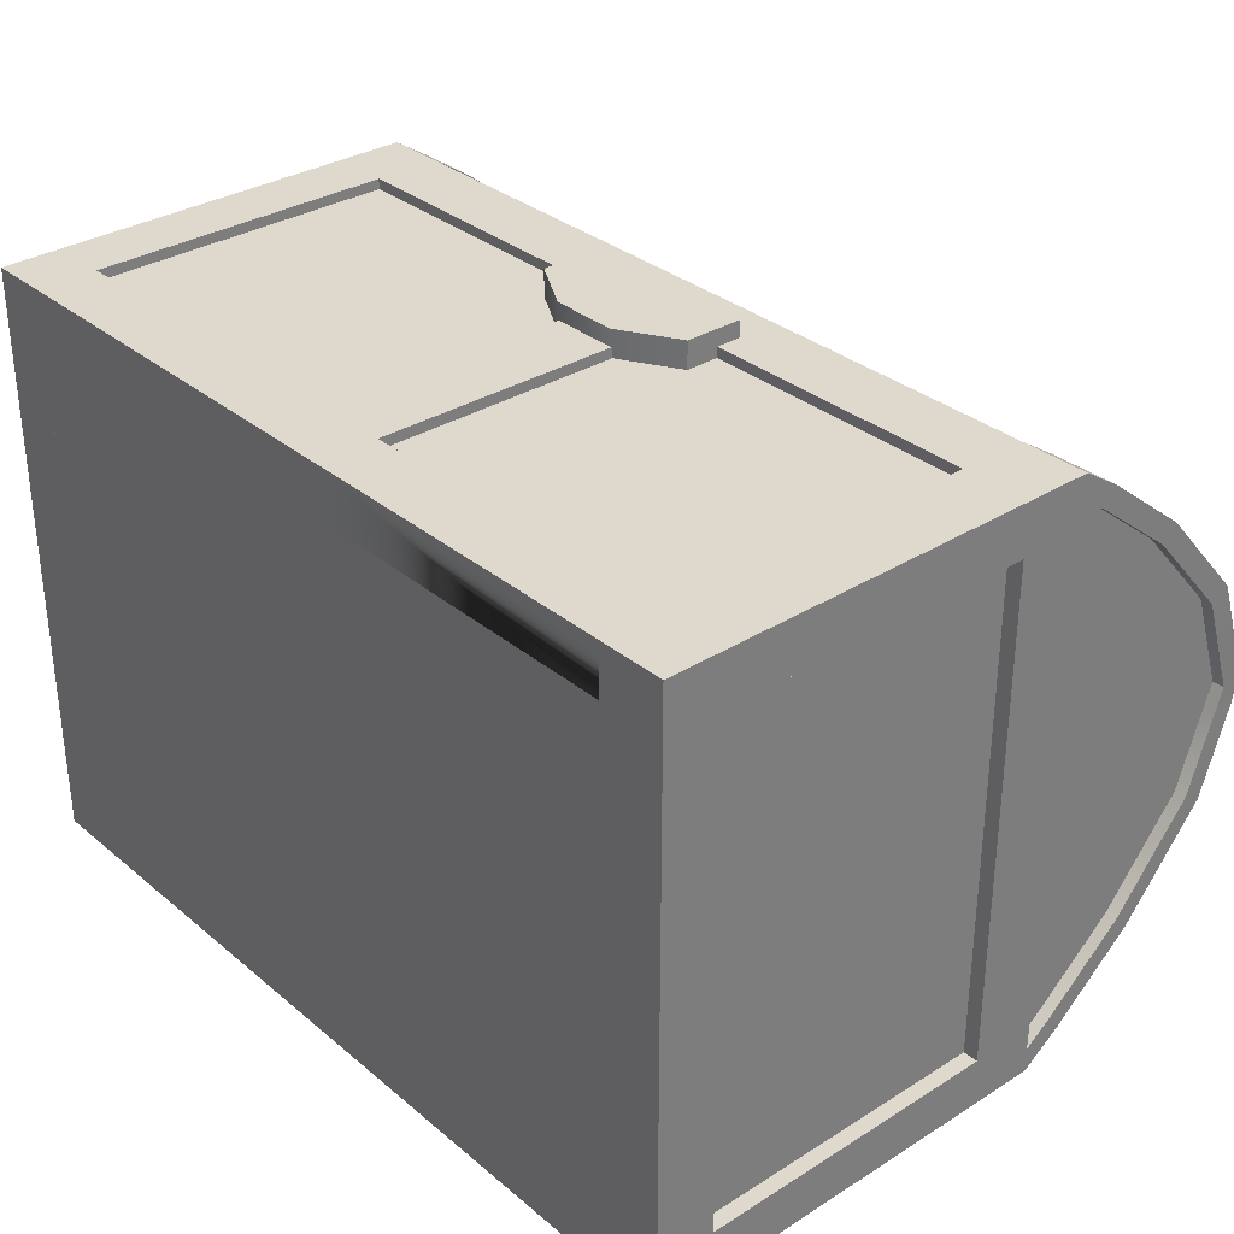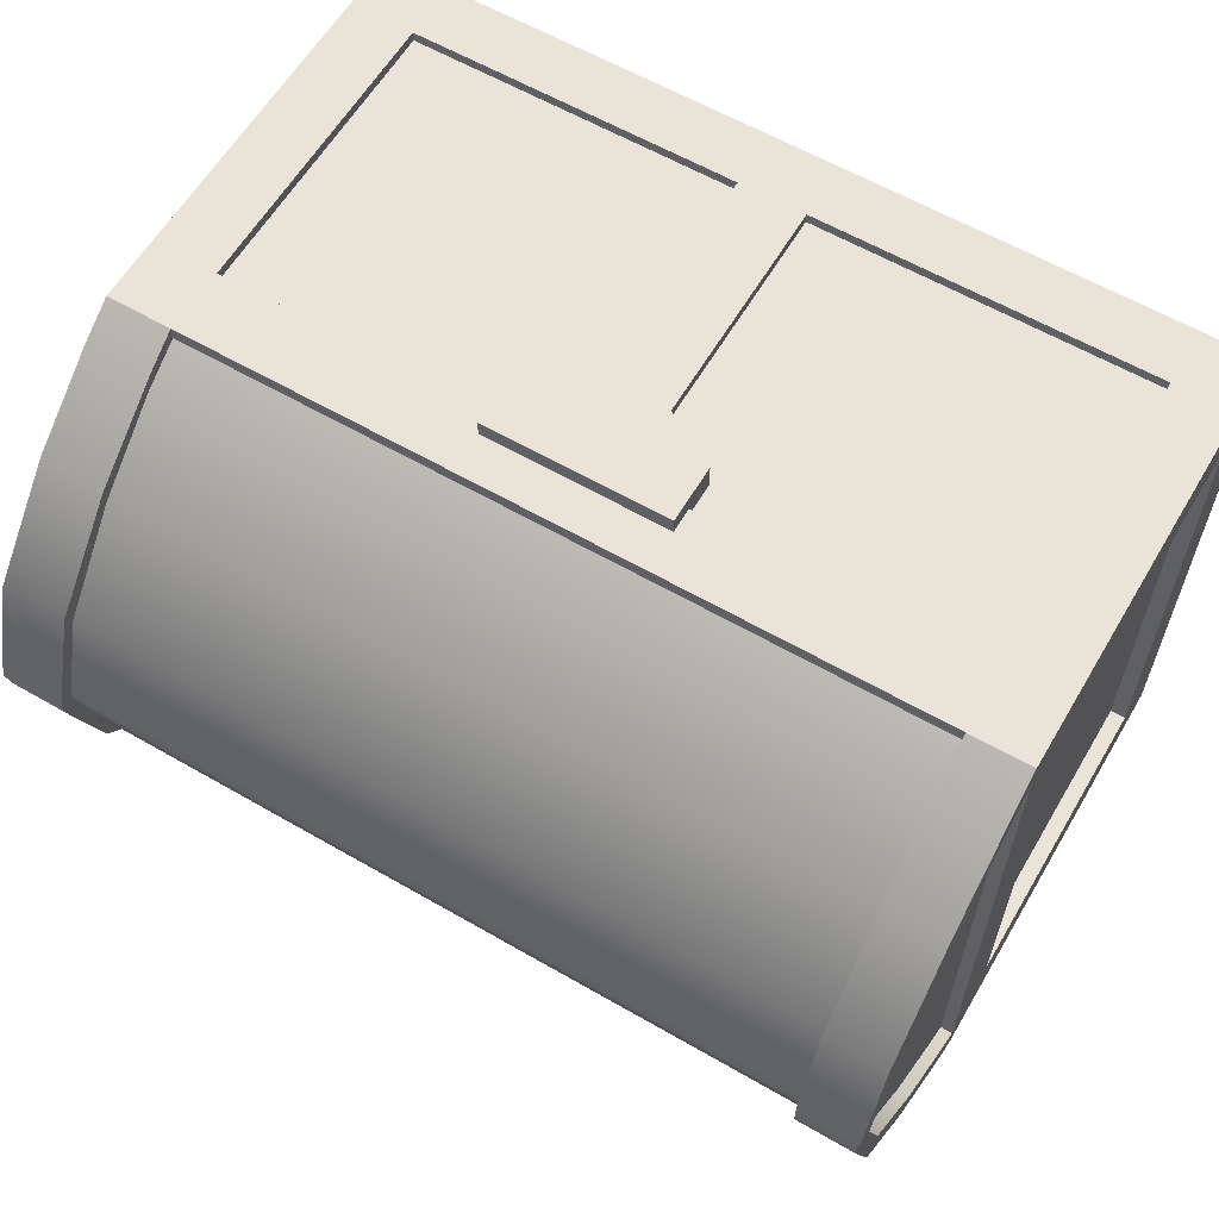
<metadata>
{"format":"obj","ext":"obj","renderer":"f3d","projection":"perspective","resolution":1024,"background":"white","views":[{"elev":32.2,"azim":48.9,"up":"+Z"},{"elev":60.8,"azim":-149.5,"up":"+Z"}]}
</metadata>
<code>
o MagicTreasureChestBlue
v 0.7193 -0.5589 0.4895
v -0.7193 -0.5589 0.4895
v -0.7193 -0.5589 -0.5064
v 0.7193 -0.5589 -0.5064
v -0.6197 -0.5589 0.4895
v 0.6086 -0.5589 -0.5064
v 0.6086 -0.5589 0.4895
v 0.6086 -0.5589 -0.5064
v -0.7193 -0.5589 0.4065
v 0.7193 -0.5589 0.4065
v -0.6197 -0.5589 0.4065
v 0.6086 -0.5589 0.4065
v -0.7193 -0.5589 -0.4234
v 0.6086 -0.5589 -0.4234
v -0.6197 -0.5589 -0.5064
v -0.6197 -0.5589 -0.4234
v 0.7193 0.04972 0.4895
v -0.7193 0.04972 0.4895
v -0.7193 0.04972 -0.5064
v 0.7193 0.04972 -0.5064
v -0.6197 0.04972 0.4895
v 0.6086 0.04972 -0.5064
v 0.6086 0.04972 0.4895
v 0.6086 0.04972 -0.5064
v -0.7193 0.04972 0.4065
v 0.7193 0.04972 0.4065
v -0.6197 0.04972 0.4065
v 0.6086 0.04972 0.4065
v -0.7193 0.04972 -0.4234
v 0.6086 0.04972 -0.4234
v -0.6197 0.04972 -0.5064
v -0.6197 0.04972 -0.4234
v 0.7193 -0.4596 0.4895
v -0.7193 -0.4596 0.4895
v -0.7193 -0.4596 -0.5064
v 0.7193 -0.4596 -0.5064
v -0.6197 -0.4596 0.4895
v 0.6086 -0.4596 -0.5064
v 0.6086 -0.4596 0.4895
v 0.6086 -0.4596 -0.5064
v -0.7193 -0.4596 0.4065
v 0.7193 -0.4596 0.4065
v -0.6197 -0.4596 0.4065
v 0.6086 -0.4596 0.4065
v -0.7193 -0.4596 -0.4234
v 0.6086 -0.4596 -0.4234
v -0.6197 -0.4596 -0.5064
v -0.6197 -0.4596 -0.4234
v 0.7193 -0.5589 0.4725
v 0.6086 -0.5589 0.4725
v 0.7193 0.04972 0.4725
v -0.7193 0.04972 0.4725
v -0.6197 0.04972 0.4725
v 0.6086 0.04972 0.4725
v 0.7193 -0.4596 0.4725
v -0.6197 -0.4596 0.4725
v 0.6086 -0.4596 0.4725
v -0.05395 -0.5589 0.4895
v -0.05395 -0.5589 -0.5064
v -0.05395 -0.5589 0.4065
v -0.05395 -0.5589 -0.4234
v -0.05395 0.04972 0.4895
v -0.05395 0.04972 -0.5064
v -0.05395 0.04972 0.4065
v -0.05395 0.04972 -0.4234
v -0.05395 -0.4596 0.4895
v -0.05395 -0.4596 -0.5064
v -0.05395 -0.4596 0.4065
v -0.05395 -0.4596 -0.4234
v -0.05395 -0.5589 0.4725
v -0.05395 0.04972 0.4725
v -0.05395 -0.4596 0.4725
v 0.0581 -0.5589 0.4895
v 0.0581 -0.5589 -0.5064
v 0.0581 -0.5589 0.4065
v 0.0581 -0.5589 -0.4234
v 0.0581 0.04972 0.4895
v 0.0581 0.04972 -0.5064
v 0.0581 0.04972 0.4065
v 0.0581 0.04972 -0.4234
v 0.0581 -0.4596 0.4895
v 0.0581 -0.4596 -0.5064
v 0.0581 -0.4596 0.4065
v 0.0581 -0.4596 -0.4234
v 0.0581 -0.5589 0.4725
v 0.0581 0.04972 0.4725
v 0.0581 -0.4596 0.4725
v 0.7193 0.1051 0.4895
v -0.7193 0.1051 0.4895
v -0.7193 0.1051 -0.5064
v 0.7193 0.1051 -0.5064
v -0.6197 0.1051 0.4895
v 0.6086 0.1051 -0.5064
v 0.6086 0.1051 0.4895
v 0.6086 0.1051 -0.5064
v -0.7193 0.1051 0.4065
v 0.7193 0.1051 0.4065
v -0.6197 0.1051 0.4065
v 0.6086 0.1051 0.4065
v -0.7193 0.1051 -0.4234
v 0.6086 0.1051 -0.4234
v -0.6197 0.1051 -0.5064
v -0.6197 0.1051 -0.4234
v 0.7193 0.04972 0.4895
v -0.7193 0.04972 0.4895
v -0.7193 0.04972 -0.5064
v 0.7193 0.04972 -0.5064
v -0.6197 0.04972 0.4895
v 0.6086 0.04972 -0.5064
v 0.6086 0.04972 0.4895
v 0.6086 0.04972 -0.5064
v -0.7193 0.04972 0.4065
v 0.7193 0.04972 0.4065
v -0.6197 0.04972 0.4065
v 0.6086 0.04972 0.4065
v -0.7193 0.04972 -0.4234
v 0.6086 0.04972 -0.4234
v -0.6197 0.04972 -0.5064
v -0.6197 0.04972 -0.4234
v 0.7193 -0.5589 -0.4234
v 0.6086 -0.5589 -0.4234
v 0.7193 0.04972 -0.4234
v 0.6086 0.04972 -0.4234
v 0.7193 -0.4596 -0.4234
v 0.6086 -0.4596 -0.4234
v 0.7193 0.1051 -0.4234
v 0.6086 0.1051 -0.4234
v 0.7193 0.04972 -0.4234
v 0.6086 0.04972 -0.4234
v 0.6889 -0.5589 0.4895
v 0.6889 0.04972 0.4895
v 0.6889 0.04972 -0.5064
v 0.6889 -0.4596 0.4895
v 0.6889 0.04972 0.4725
v 0.6889 -0.4596 0.4725
v -0.6833 -0.5589 0.4895
v -0.6833 -0.5589 -0.5064
v -0.6833 -0.5589 0.4065
v -0.6833 -0.5589 -0.4234
v -0.6833 0.04972 0.4895
v -0.6833 0.04972 -0.5064
v -0.6833 0.04972 0.4065
v -0.6833 0.04972 -0.4234
v -0.6833 -0.4596 0.4895
v -0.6833 -0.4596 -0.5064
v -0.6935 0.04972 0.4065
v -0.6935 0.04972 -0.4234
v -0.6935 -0.4596 0.4065
v -0.6935 -0.4596 -0.4234
v -0.6197 -0.5423 0.4065
v -0.6197 -0.5423 -0.4234
v -0.05395 -0.5423 0.4065
v -0.05395 -0.5423 -0.4234
v 0.0581 -0.5423 0.4065
v 0.0581 -0.5423 -0.4234
v 0.6086 0.04972 -0.4863
v -0.6197 0.04972 -0.4863
v 0.6086 -0.4596 -0.4863
v -0.6197 -0.4596 -0.4863
v -0.05395 0.04972 -0.4863
v -0.05395 -0.4596 -0.4863
v 0.0581 0.04972 -0.4863
v 0.0581 -0.4596 -0.4863
v 0.6939 0.04972 0.4065
v 0.6939 -0.4596 0.4065
v 0.6939 0.04972 -0.4234
v 0.6939 -0.4596 -0.4234
v -0.6197 -0.5425 0.4065
v 0.6086 -0.5425 0.4065
v 0.6086 -0.5425 -0.4234
v -0.6197 -0.5425 -0.4234
v -0.05395 -0.5425 0.4065
v -0.05395 -0.5425 -0.4234
v 0.0581 -0.5425 0.4065
v 0.0581 -0.5425 -0.4234
v 0.05533 -0.06094 0.5172
v 0.1522 -0.005608 0.5172
v 0.1522 0.09122 0.5172
v -0.1522 0.09122 0.5172
v -0.1522 -0.005608 0.5172
v -0.05533 -0.06094 0.5172
v 0 -0.06094 0.5172
v 0.05533 -0.06094 0.448
v 0.1522 -0.005608 0.448
v 0.1522 0.09122 0.448
v -0.1522 0.09122 0.448
v -0.1522 -0.005608 0.448
v -0.05533 -0.06094 0.448
v 0 -0.06094 0.448
f 83 44 12 75
f 124 36 20 122
f 125 40 8 121
f 45 29 19 35
f 46 14 6 38
f 45 13 9 41
f 48 32 27 43
f 82 38 6 74
f 74 6 14 76
f 84 46 30 80
f 134 54 23 131
f 63 31 32 65
f 68 43 27 64
f 66 37 5 58
f 124 42 10 120
f 125 44 28 123
f 35 3 13 45
f 38 22 30 46
f 43 11 16 48
f 69 48 16 61
f 72 56 37 66
f 56 43 27 53
f 54 28 44 57
f 135 57 39 133
f 87 57 44 83
f 53 21 37 56
f 57 39 23 54
f 86 54 23 77
f 87 57 54 86
f 60 11 43 68
f 59 15 47 67
f 61 16 15 59
f 65 32 48 69
f 64 27 53 71
f 80 30 22 78
f 79 28 44 83
f 73 7 39 81
f 76 14 46 84
f 81 39 57 87
f 79 28 54 86
f 68 43 56 72
f 62 21 53 71
f 71 53 56 72
f 75 60 68 83
f 74 59 67 82
f 76 61 59 74
f 80 65 69 84
f 79 64 71 86
f 83 68 72 87
f 77 62 71 86
f 86 71 72 87
f 78 63 65 80
f 83 68 64 79
f 81 66 58 73
f 82 67 63 78
f 84 69 61 76
f 87 72 66 81
f 62 71 72 66
f 81 87 86 77
f 62 66 81 77
f 98 96 89 92
f 94 88 97 99
f 99 98 92 94
f 126 91 95 127
f 103 102 90 100
f 100 96 98 103
f 101 93 102 103
f 92 89 105 108
f 89 96 112 105
f 97 88 104 113
f 88 94 110 104
f 94 92 108 110
f 98 99 115 114
f 127 95 111 129
f 95 91 107 111
f 126 97 113 128
f 100 90 106 116
f 90 102 118 106
f 103 98 114 119
f 96 100 116 112
f 102 93 109 118
f 93 101 117 109
f 101 103 119 117
f 113 104 110 115
f 114 108 105 112
f 108 114 115 110
f 128 113 115 129
f 119 116 106 118
f 117 119 118 109
f 116 119 114 112
f 17 33 55 51
f 51 55 42 26
f 10 42 55 49
f 49 55 33 1
f 121 12 44 125
f 120 4 36 124
f 123 24 40 125
f 127 99 97 126
f 129 115 99 127
f 128 107 91 126
f 129 111 107 128
f 41 9 2 34
f 34 18 52 41
f 41 52 25
f 131 17 51 134
f 133 33 55 135
f 21 53 52 140
f 140 52 18
f 25 52 53 142
f 142 53 27
f 15 16 139 137
f 137 139 13 3
f 32 31 141 143
f 143 141 19 29
f 11 43 37 5
f 47 48 16 15
f 31 32 48 47
f 9 13 139 138
f 138 139 16 11
f 16 48 45 13
f 11 43 41 9
f 45 41 43 48
f 27 43 41 25
f 29 45 48 32
f 148 146 147 149
f 27 32 147 146
f 31 47 145 141
f 141 145 35 19
f 3 35 145 137
f 137 145 47 15
f 60 11 16 75
f 75 16 61 12
f 76 14 12
f 12 61 76
f 67 69 61 59
f 47 48 69 67
f 67 69 65 63
f 82 84 76 74
f 78 80 84 82
f 82 84 46 38
f 162 156 158 163
f 161 159 157 160
f 44 57 135 42
f 42 135 55
f 46 125 44 124
f 124 44 42
f 125 30 46
f 46 124 125
f 125 124 122 123
f 123 122 117
f 26 42 44 28
f 166 164 165 167
f 123 28 164 166
f 70 58 5 60
f 60 5 11
f 174 169 170 172
f 172 170 175 168
f 168 175 173 171
f 12 14 170 169
f 85 75 12 73
f 73 12 50 7
f 60 75 85 70
f 70 85 73 58
f 8 40 24 4
f 4 24 132 36
f 36 132 20
f 4 120 121 8
f 49 1 130 10
f 10 130 7 120
f 120 7 50 121
f 121 50 12
f 2 9 138 136
f 136 138 11 5
f 18 34 144 140
f 140 144 37 21
f 5 37 144 136
f 136 144 34 2
f 133 33 17 39
f 39 17 131 23
f 133 39 7 33
f 33 7 130 1
f 176 177 178 182
f 182 178 179 181
f 181 179 180
f 189 188 187 183
f 183 187 186 184
f 184 186 185
f 189 182 181 188
f 188 181 180 187
f 187 180 179 186
f 186 179 178 185
f 185 178 177 184
f 184 177 176 183
f 183 176 182 189
o MagicTreasureChestCoverBlue
v 0.7193 0.1604 0.4895
v -0.7193 0.1604 0.4895
v -0.7193 0.1604 -0.5064
v 0.7193 0.1604 -0.5064
v -0.6197 0.1604 0.4895
v 0.6086 0.1604 -0.5064
v 0.6086 0.1604 0.4895
v 0.6086 0.1604 -0.5064
v -0.7193 0.1604 0.4065
v 0.7193 0.1604 0.4065
v -0.6197 0.1604 0.4065
v 0.6086 0.1604 0.4065
v -0.7193 0.1604 -0.4234
v 0.6086 0.1604 -0.4234
v -0.6197 0.1604 -0.5064
v -0.6197 0.1604 -0.4234
v 0.7193 0.1051 0.4895
v -0.7193 0.1051 0.4895
v -0.7193 0.1051 -0.5064
v 0.7193 0.1051 -0.5064
v -0.6197 0.1051 0.4895
v 0.6086 0.1051 -0.5064
v 0.6086 0.1051 0.4895
v 0.6086 0.1051 -0.5064
v -0.7193 0.1051 0.4065
v 0.7193 0.1051 0.4065
v -0.6197 0.1051 0.4065
v 0.6086 0.1051 0.4065
v -0.7193 0.1051 -0.4234
v 0.6086 0.1051 -0.4234
v -0.6197 0.1051 -0.5064
v -0.6197 0.1051 -0.4234
v -0.7193 0.2231 0.4489
v -0.7193 0.361 0.3408
v -0.7193 0.4989 0.1861
v -0.7163 0.5589 0.005791
v -0.7193 0.4989 -0.1796
v -0.7193 0.361 -0.3439
v -0.7193 0.2231 -0.4615
v -0.7193 0.1604 -0.5064
v -0.7193 0.1604 0.4895
v 0.7193 0.2231 0.4489
v 0.7193 0.361 0.3408
v 0.7193 0.4989 0.1861
v 0.718 0.5576 0.005352
v 0.7193 0.4989 -0.1796
v 0.7193 0.361 -0.3439
v 0.7193 0.2231 -0.4615
v 0.7193 0.1604 -0.5064
v 0.7193 0.1604 0.4895
v -0.6197 0.2231 0.4489
v -0.6197 0.361 0.3408
v -0.6197 0.4989 0.1861
v -0.6213 0.5567 0.00563
v -0.6197 0.4989 -0.1796
v -0.6197 0.361 -0.3439
v -0.6197 0.2231 -0.4615
v -0.6197 0.1604 -0.5064
v -0.6197 0.1604 0.4895
v 0.6101 0.2231 0.4489
v 0.6101 0.361 0.3408
v 0.6101 0.4989 0.1861
v 0.6114 0.5576 0.005352
v 0.6101 0.4989 -0.1796
v 0.6101 0.361 -0.3439
v 0.6101 0.2231 -0.4615
v 0.6101 0.1604 -0.5064
v 0.6101 0.1604 0.4895
v -0.7193 0.2028 0.4205
v -0.7193 0.337 0.3153
v -0.7193 0.4682 0.1681
v -0.7193 0.5247 0.005261
v -0.7193 0.4679 -0.1622
v -0.7193 0.3361 -0.3192
v -0.7193 0.2016 -0.434
v -0.7193 0.1604 -0.4643
v -0.7193 0.1604 0.4465
v -0.6197 0.2028 0.4205
v -0.6197 0.337 0.3153
v -0.6197 0.4682 0.1681
v -0.6197 0.5247 0.005261
v -0.6197 0.4679 -0.1622
v -0.6197 0.3361 -0.3192
v -0.6197 0.2016 -0.434
v -0.6197 0.1604 -0.4643
v -0.6197 0.1604 0.4465
v 0.7193 0.2028 0.4205
v 0.7193 0.337 0.3153
v 0.7193 0.4682 0.1681
v 0.7193 0.5247 0.005261
v 0.7193 0.4679 -0.1622
v 0.7193 0.3361 -0.3192
v 0.7193 0.2016 -0.434
v 0.7193 0.1604 -0.4643
v 0.7193 0.1604 0.4465
v 0.6101 0.2028 0.4205
v 0.6101 0.337 0.3153
v 0.6101 0.4682 0.1681
v 0.6101 0.5247 0.005261
v 0.6101 0.4679 -0.1622
v 0.6101 0.3361 -0.3192
v 0.6101 0.2016 -0.434
v 0.6101 0.1604 -0.4643
v 0.6101 0.1604 0.4465
v 0.664 0.2231 0.4255
v 0.664 0.361 0.323
v 0.664 0.4989 0.1588
v 0.664 0.5372 0.004687
v 0.664 0.4989 -0.1535
v 0.664 0.361 -0.3267
v 0.664 0.2231 -0.4383
v 0.664 0.1604 -0.4809
v 0.664 0.1604 0.4641
v -0.664 0.2231 0.4255
v -0.664 0.361 0.323
v -0.664 0.4989 0.1588
v -0.664 0.5372 0.004687
v -0.664 0.4989 -0.1535
v -0.664 0.361 -0.3267
v -0.664 0.2231 -0.4383
v -0.664 0.1604 -0.4809
v -0.664 0.1604 0.4641
v 0.6993 0.2231 0.4255
v 0.6993 0.361 0.323
v 0.6993 0.4989 0.1588
v 0.6993 0.5372 0.004687
v 0.6993 0.4989 -0.1535
v 0.6993 0.361 -0.3267
v 0.6993 0.2231 -0.4383
v 0.6993 0.1604 -0.4809
v 0.6993 0.1604 0.4641
v -0.6993 0.2231 0.4255
v -0.6993 0.361 0.323
v -0.6993 0.4989 0.1588
v -0.6993 0.5372 0.004687
v -0.6993 0.4989 -0.1535
v -0.6993 0.361 -0.3267
v -0.6993 0.2231 -0.4383
v -0.6993 0.1604 -0.4809
v -0.6993 0.1604 0.4641
v 0.7193 0.5486 -0.03289
v 0.6101 0.5486 -0.03289
v 0.7193 0.5129 -0.0294
v 0.6101 0.5129 -0.0294
v 0.7193 0.5486 0.04266
v 0.6101 0.5486 0.04266
v 0.7193 0.513 0.03884
v 0.6101 0.513 0.03884
v -0.7193 0.5512 -0.02501
v -0.6197 0.5512 -0.02501
v -0.7193 0.5154 -0.02226
v -0.6197 0.5154 -0.02226
v -0.7193 0.549 0.04145
v -0.6197 0.549 0.04145
v -0.7193 0.5134 0.03775
v -0.6197 0.5134 0.03775
v -0.6183 0.23 0.4239
v -0.6183 0.361 0.3128
v -0.6183 0.4866 0.16
v -0.6178 0.5343 0.004574
v -0.6183 0.4866 -0.1591
v -0.6183 0.361 -0.3166
v -0.6183 0.23 -0.4367
v -0.6183 0.1604 -0.4848
v -0.6183 0.1604 0.4671
v 0.6142 0.23 0.4239
v 0.6142 0.361 0.3128
v 0.6142 0.4866 0.16
v 0.6137 0.5343 0.004574
v 0.6142 0.4866 -0.1591
v 0.6142 0.361 -0.3166
v 0.6142 0.23 -0.4367
v 0.6142 0.1604 -0.4848
v 0.6142 0.1604 0.4671
v -0.6183 0.2249 0.4169
v -0.6183 0.3548 0.3067
v -0.6183 0.479 0.1557
v -0.6183 0.5331 0.004386
v -0.6183 0.479 -0.1549
v -0.6183 0.3546 -0.3107
v -0.6183 0.2246 -0.4299
v -0.6183 0.1604 -0.4749
v -0.6183 0.1604 0.4569
v 0.6142 0.2249 0.4169
v 0.6142 0.3548 0.3067
v 0.6142 0.479 0.1557
v 0.6142 0.5331 0.004386
v 0.6142 0.479 -0.1549
v 0.6142 0.3546 -0.3107
v 0.6142 0.2246 -0.4299
v 0.6142 0.1604 -0.4749
v 0.6142 0.1604 0.4569
v -0.6179 0.5263 -0.03001
v 0.6138 0.5263 -0.03001
v -0.6183 0.5217 -0.02894
v 0.6142 0.5217 -0.02894
v -0.6179 0.5244 0.04266
v 0.6138 0.5244 0.04266
v -0.6183 0.5197 0.04177
v 0.6142 0.5197 0.04177
v 0.3915 0.1127 -0.514
v 0.3915 0.1158 -0.5064
v 0.3915 0.1127 -0.4988
v 0.3915 0.1051 -0.4956
v 0.3915 0.09745 -0.4988
v 0.3915 0.0943 -0.5064
v 0.3915 0.09745 -0.514
v 0.3915 0.1051 -0.5172
v 0.2172 0.1127 -0.514
v 0.2172 0.1158 -0.5064
v 0.2172 0.1127 -0.4988
v 0.2172 0.1051 -0.4956
v 0.2172 0.09745 -0.4988
v 0.2172 0.0943 -0.5064
v 0.2172 0.09745 -0.514
v 0.2172 0.1051 -0.5172
v -0.2587 0.1127 -0.514
v -0.2587 0.1158 -0.5064
v -0.2587 0.1127 -0.4988
v -0.2587 0.1051 -0.4956
v -0.2587 0.09745 -0.4988
v -0.2587 0.0943 -0.5064
v -0.2587 0.09745 -0.514
v -0.2587 0.1051 -0.5172
v -0.433 0.1127 -0.514
v -0.433 0.1158 -0.5064
v -0.433 0.1127 -0.4988
v -0.433 0.1051 -0.4956
v -0.433 0.09745 -0.4988
v -0.433 0.0943 -0.5064
v -0.433 0.09745 -0.514
v -0.433 0.1051 -0.5172
f 210 216 217 212
f 200 198 191 194
f 196 190 199 201
f 201 200 194 196
f 193 197 201 199
f 205 204 192 202
f 202 198 200 205
f 203 195 204 205
f 191 198 214 207
f 199 190 206 215
f 200 201 217 216
f 201 197 213 217
f 197 193 209 213
f 193 199 215 209
f 202 192 208 218
f 192 204 220 208
f 205 200 216 221
f 198 202 218 214
f 204 195 211 220
f 195 203 219 211
f 203 205 221 219
f 215 206 212 217
f 216 210 207 214
f 209 215 217 213
f 221 218 208 220
f 219 221 220 211
f 218 221 216 214
f 212 206 190 196
f 194 191 207 210
f 212 196 194 210
f 273 264 265 274
f 272 263 264 273
f 271 262 263 272
f 340 262 271 341
f 344 261 270 345
f 268 259 260 269
f 267 258 259 268
f 275 266 258 267
f 273 274 247 246
f 274 265 229 247
f 272 273 246 245
f 271 272 245 244
f 341 271 244 339
f 345 270 243 343
f 268 269 242 241
f 267 268 241 240
f 275 267 240 248
f 266 275 248 230
f 292 283 282 291
f 291 282 281 290
f 290 281 280 289
f 333 289 280 332
f 337 288 279 336
f 287 278 277 286
f 286 277 276 285
f 285 276 284 293
f 292 291 255 256
f 238 256 292 283
f 291 290 254 255
f 290 289 253 254
f 333 288 252 331
f 337 287 251 335
f 287 286 250 251
f 286 285 249 250
f 285 293 257 249
f 257 239 284 293
f 294 295 296 302
f 302 296 297 301
f 301 297 298 300
f 300 298 299
f 311 310 309 303
f 303 309 308 304
f 304 308 307 305
f 305 307 306
f 231 239 284 276
f 232 231 276 277
f 233 232 277 278
f 334 233 278 336
f 330 234 279 332
f 236 235 280 281
f 237 236 281 282
f 237 282 283 238
f 320 319 318 312
f 312 318 317 313
f 313 317 316 314
f 314 316 315
f 320 312 294 302
f 312 313 295 294
f 313 314 296 295
f 314 315 297 296
f 315 316 298 297
f 316 317 299 298
f 317 318 300 299
f 318 319 301 300
f 321 322 323 329
f 329 323 324 328
f 328 324 325 327
f 327 325 326
f 321 329 311 303
f 328 327 309 310
f 327 326 308 309
f 326 325 307 308
f 325 324 306 307
f 324 323 305 306
f 323 322 304 305
f 322 321 303 304
f 266 230 222 258
f 223 259 258 222
f 227 228 229 226
f 340 338 226 262
f 263 262 226
f 226 229 263
f 264 263 229
f 229 265 264
f 332 279 288 333
f 331 253 289 333
f 332 280 235 330
f 336 278 287 337
f 335 252 288 337
f 336 279 234 334
f 341 270 261 340
f 339 243 270 341
f 259 223 224 260
f 342 344 260 224
f 345 269 260 344
f 343 242 269 345
f 342 225 338
f 338 344 342
f 261 344 338
f 338 340 261
f 249 257 239 231
f 250 249 231 232
f 251 250 232 233
f 335 251 233
f 233 252 335
f 330 331 252 234
f 234 252 233
f 233 334 234
f 253 331 330 235
f 254 253 235 236
f 255 254 236 237
f 238 256 255 237
f 222 230 248 240
f 223 222 240 241
f 224 223 241 242
f 342 224 242 343
f 225 342 343 243
f 338 225 243 339
f 226 338 339 244
f 227 226 244 245
f 227 245 246 228
f 228 246 247 229
f 362 353 352 361
f 361 352 351 360
f 360 351 350 359
f 382 349 358 383
f 386 348 357 387
f 357 348 347 356
f 356 347 346 355
f 355 346 354 363
f 379 370 371 380
f 378 369 370 379
f 377 368 369 378
f 384 368 377 385
f 388 367 376 389
f 374 365 366 375
f 373 364 365 374
f 381 372 364 373
f 379 380 362 361
f 380 371 353 362
f 371 370 352 353
f 378 379 361 360
f 370 369 351 352
f 377 378 360 359
f 369 368 350 351
f 385 377 359 383
f 384 367 349 382
f 389 376 358 387
f 388 366 348 386
f 374 375 357 356
f 366 365 347 348
f 373 374 356 355
f 365 364 346 347
f 381 373 355 363
f 364 372 354 346
f 372 381 363 354
f 383 359 350 382
f 385 376 367 384
f 383 358 376 385
f 382 350 368 384
f 387 358 349 386
f 389 375 366 388
f 387 357 375 389
f 386 349 367 388
f 390 391 392 397
f 397 392 393 396
f 396 393 394 395
f 405 404 403 398
f 398 403 402 399
f 399 402 401 400
f 405 397 396 404
f 404 396 395 403
f 403 395 394 402
f 402 394 393 401
f 401 393 392 400
f 400 392 391 399
f 399 391 390 398
f 398 390 397 405
f 406 407 408 413
f 413 408 409 412
f 412 409 410 411
f 421 420 419 414
f 414 419 418 415
f 415 418 417 416
f 421 413 412 420
f 420 412 411 419
f 419 411 410 418
f 418 410 409 417
f 417 409 408 416
f 416 408 407 415
f 415 407 406 414
f 414 406 413 421

</code>
